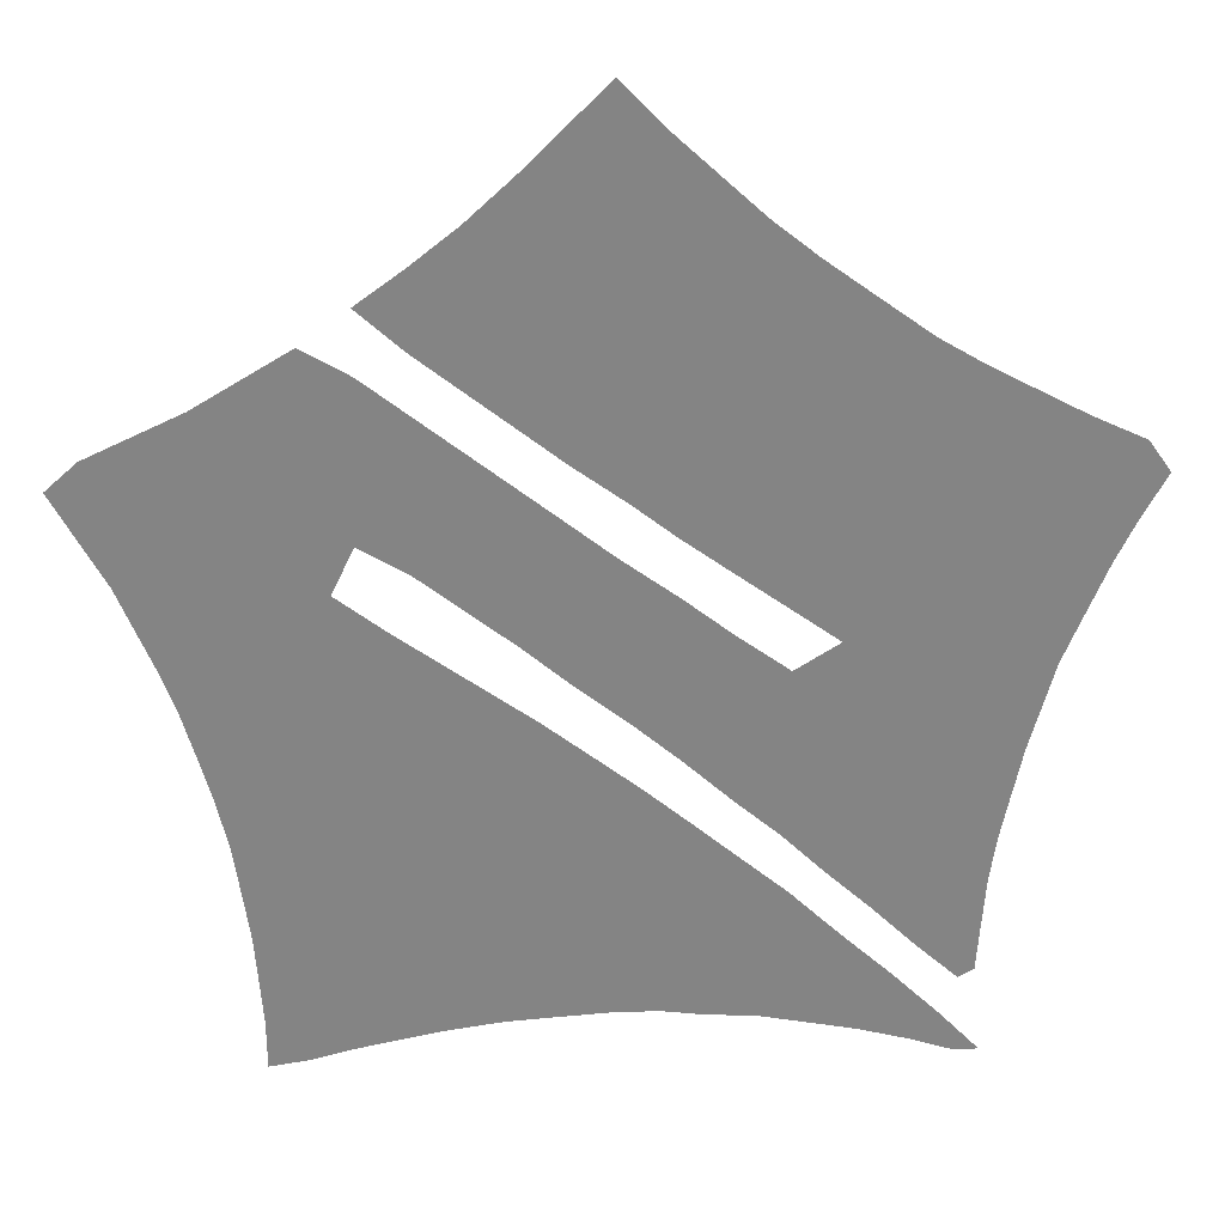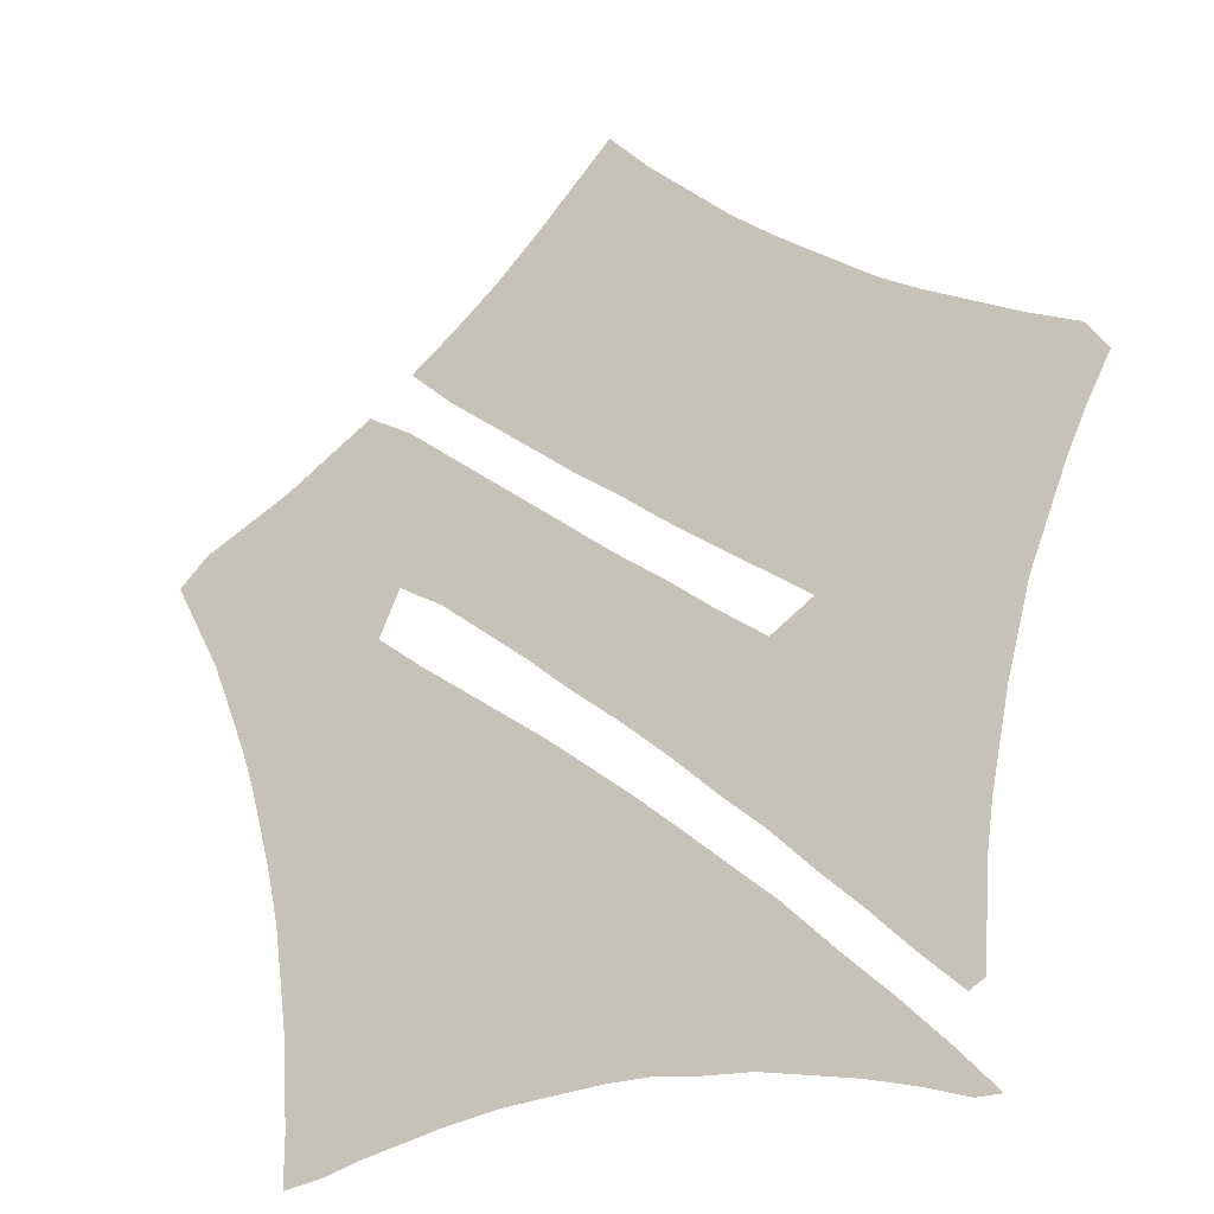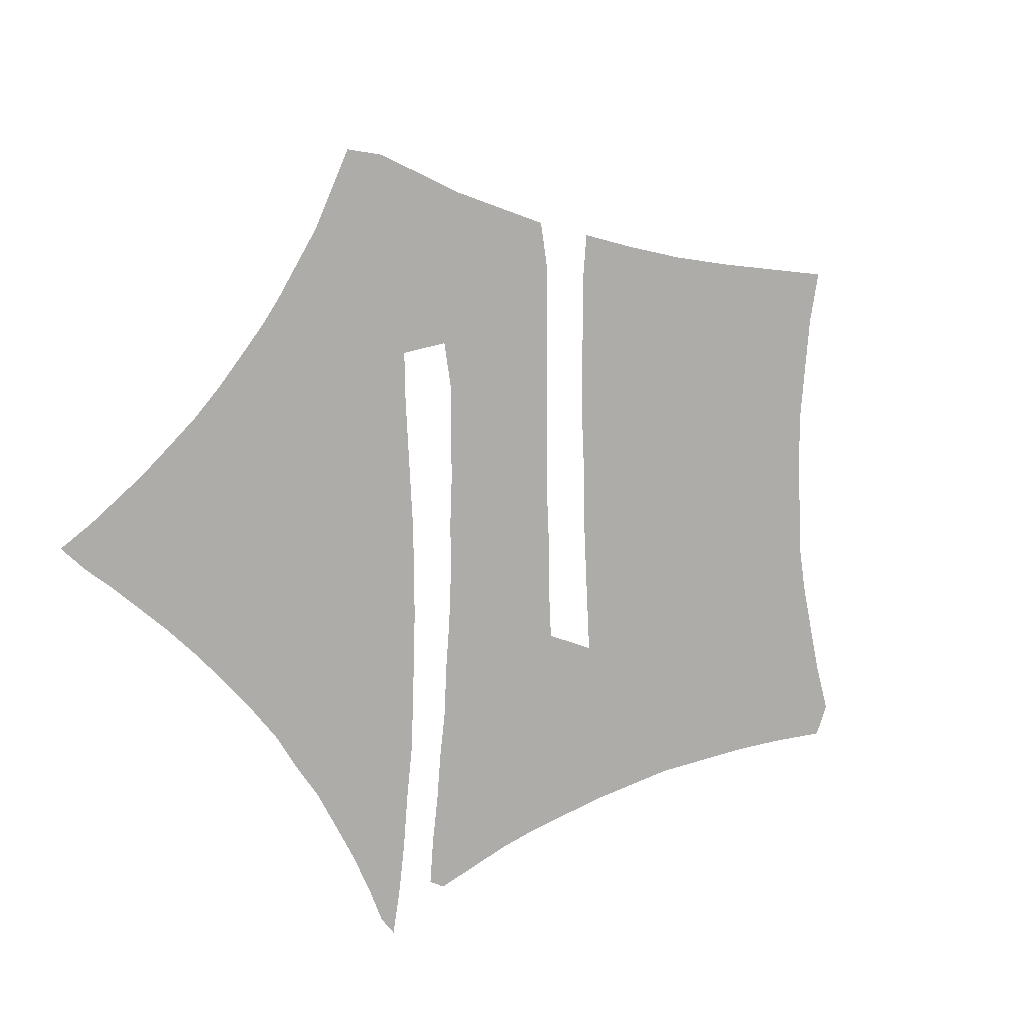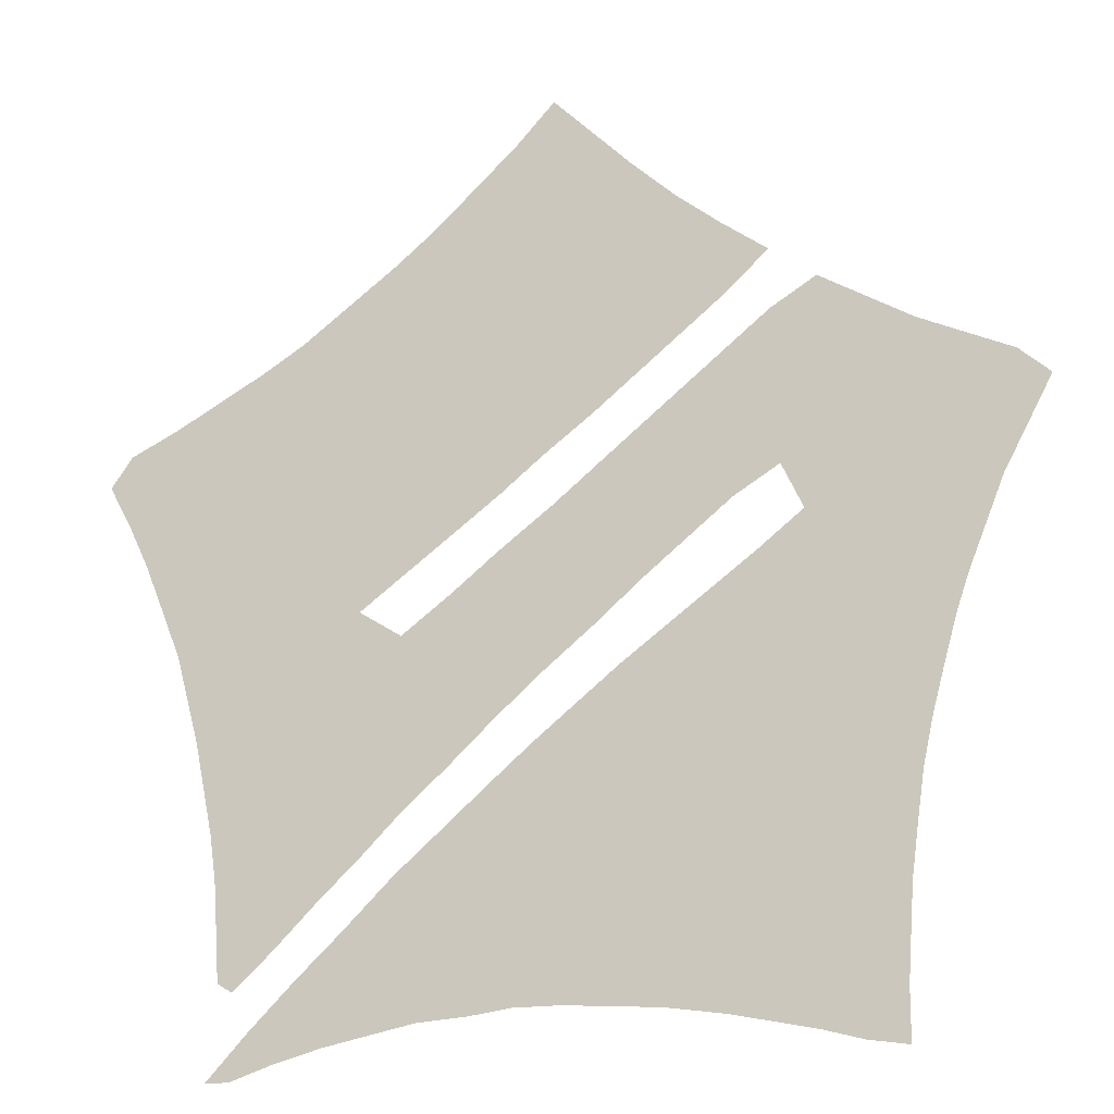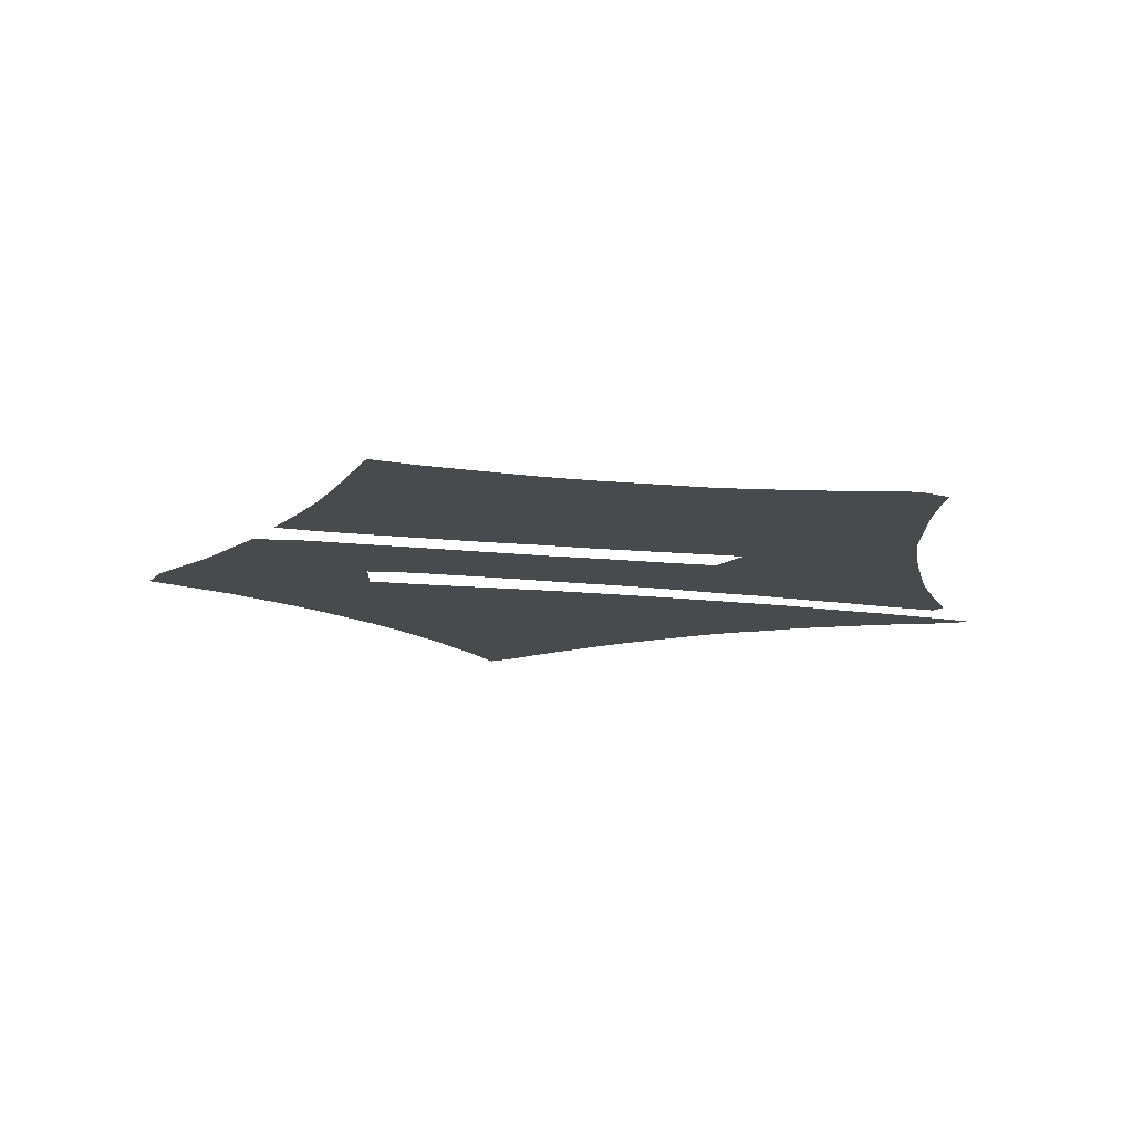
<metadata>
{"format":"obj","ext":"obj","renderer":"f3d","projection":"perspective","resolution":1024,"background":"white","views":[{"elev":28.9,"azim":176.9,"up":"+Y"},{"elev":-24.4,"azim":-149.5,"up":"+Y"},{"elev":-76.9,"azim":128.9,"up":"+Z"},{"elev":-18.2,"azim":18.4,"up":"+Y"},{"elev":-13.4,"azim":-156.3,"up":"+Z"}]}
</metadata>
<code>
v 0.0458 0.5361 0
v 0.02556 0.5791 0
v 0 0.627 0
v 0.02251 0.6592 0
v 0.07528 0.684 0
v 0.1237 0.7099 0
v 0.1718 0.7357 0
v 0.2154 0.7621 0
v 0.269 0.8013 0
v 0.3171 0.8368 0
v 0.3613 0.8725 0
v 0.4012 0.9095 0
v 0.4509 0.9558 0
v 0.492 1 0
v 0.5382 0.9538 0
v 0.5751 0.9168 0
v 0.6222 0.8733 0
v 0.6695 0.8355 0
v 0.717 0.8006 0
v 0.6723 0.7592 0
v 0.6287 0.7242 0
v 0.5813 0.6863 0
v 0.5329 0.6475 0
v 0.4803 0.6086 0
v 0.4365 0.5735 0
v 0.3885 0.538 0
v 0.3398 0.5024 0
v 0.2862 0.463 0
v 0.3312 0.4341 0
v 0.384 0.473 0
v 0.4333 0.5123 0
v 0.4914 0.5555 0
v 0.5387 0.5936 0
v 0.5872 0.6324 0
v 0.6341 0.67 0
v 0.6736 0.7016 0
v 0.717 0.7363 0
v 0.7653 0.7653 0
v 0.8126 0.7369 0
v 0.8617 0.7074 0
v 0.9144 0.6828 0
v 0.9582 0.6624 0
v 0.9903 0.6334 0
v 0.9642 0.5843 0
v 0.9389 0.537 0
v 0.9198 0.4892 0
v 0.9022 0.4455 0
v 0.8887 0.4068 0
v 0.8755 0.3595 0
v 0.8622 0.3105 0
v 0.8508 0.2586 0
v 0.843 0.2037 0
v 0.8365 0.1554 0
v 0.833 0.1068 0
v 0.8298 0.05984 0
v 0.8296 0.006431 0
v 0.7878 0.01286 0
v 0.7488 0.02345 0
v 0.7058 0.03254 0
v 0.6589 0.04216 0
v 0.6001 0.05089 0
v 0.5555 0.05412 0
v 0.4982 0.05784 0
v 0.4502 0.05788 0
v 0.4064 0.05193 0
v 0.3537 0.04823 0
v 0.3011 0.03773 0
v 0.2568 0.02881 0
v 0.204 0.01454 0
v 0.1608 0 0
v 0.1351 0 0
v 0.1781 0.04634 0
v 0.2257 0.09381 0
v 0.2752 0.1402 0
v 0.3283 0.1923 0
v 0.3762 0.2335 0
v 0.4236 0.2745 0
v 0.4689 0.3129 0
v 0.5212 0.3546 0
v 0.561 0.3862 0
v 0.6002 0.4149 0
v 0.6436 0.4467 0
v 0.6965 0.4854 0
v 0.746 0.5241 0
v 0.7235 0.5724 0
v 0.6752 0.5434 0
v 0.6309 0.5079 0
v 0.5789 0.4663 0
v 0.536 0.4291 0
v 0.4783 0.3825 0
v 0.4305 0.3408 0
v 0.3812 0.295 0
v 0.3369 0.2565 0
v 0.293 0.2127 0
v 0.2481 0.1707 0
v 0.2038 0.1265 0
v 0.1608 0.08682 0
v 0.1447 0.09646 0
v 0.1411 0.1502 0
v 0.1376 0.1993 0
v 0.1309 0.2462 0
v 0.1221 0.2902 0
v 0.1113 0.3426 0
v 0.09828 0.3911 0
v 0.08682 0.4341 0
v 0.06474 0.4894 0
v 0.4162 0.7173 0
v 0.1886 0.1688 0
v 0.232 0.3054 0
v 0.3347 0.3523 0
v 0.164 0.4999 0
v 0.1966 0.5935 0
v 0.3805 0.6711 0
v 0.1928 0.4001 0
v 0.807 0.2399 0
v 0.7534 0.6596 0
v 0.7644 0.7131 0
v 0.07433 0.613 0
v 0.9216 0.6236 0
v 0.5139 0.9039 0
v 0.1861 0.449 0
v 0.2253 0.05321 0
v 0.5425 0.1926 0
v 0.5424 0.4991 0
v 0.7593 0.3908 0
v 0.1983 0.2127 0
v 0.2147 0.2633 0
v 0.3394 0.1401 0
v 0.4845 0.1745 0
v 0.3538 0.7036 0
v 0.332 0.6497 0
v 0.6297 0.5631 0
v 0.8507 0.4805 0
v 0.4834 0.7934 0
v 0.5807 0.782 0
v 0.4918 0.9449 0
v 0.3686 0.4049 0
v 0.2792 0.6298 0
v 0.4394 0.4682 0
v 0.7803 0.08212 0
v 0.7349 0.1135 0
v 0.7951 0.04075 0
v 0.5989 0.2232 0
v 0.6898 0.296 0
v 0.7256 0.3384 0
v 0.9197 0.571 0
v 0.3179 0.09319 0
v 0.2712 0.08162 0
v 0.3878 0.1346 0
v 0.4307 0.1566 0
v 0.797 0.6236 0
v 0.8498 0.5349 0
v 0.4719 0.7395 0
v 0.8464 0.3935 0
v 0.6797 0.5962 0
v 0.6712 0.8001 0
v 0.6273 0.8008 0
v 0.4253 0.4248 0
v 0.1696 0.1284 0
v 0.4279 0.6546 0
v 0.2762 0.3709 0
v 0.2272 0.4882 0
v 0.1254 0.5558 0
v 0.1116 0.5086 0
v 0.1589 0.3667 0
v 0.2772 0.2687 0
v 0.2361 0.5469 0
v 0.7073 0.4291 0
v 0.5118 0.2827 0
v 0.5269 0.1203 0
v 0.5752 0.1456 0
v 0.3251 0.7431 0
v 0.3806 0.1794 0
v 0.3765 0.627 0
v 0.2709 0.7151 0
v 0.792 0.4806 0
v 0.5227 0.7088 0
v 0.474 0.8472 0
v 0.805 0.4245 0
v 0.2859 0.5716 0
v 0.6881 0.08057 0
v 0.7204 0.2071 0
v 0.7848 0.1384 0
v 0.7594 0.2458 0
v 0.6277 0.1336 0
v 0.6673 0.3937 0
v 0.5511 0.2555 0
v 0.6309 0.3483 0
v 0.4724 0.1128 0
v 0.8783 0.5765 0
v 0.4759 0.6783 0
v 0.3642 0.8045 0
v 0.1748 0.3136 0
v 0.2791 0.3255 0
v 0.1707 0.6516 0
v 0.1427 0.6008 0
v 0.6287 0.3948 0
v 0.07721 0.5489 0
v 0.8158 0.3572 0
v 0.4854 0.2397 0
v 0.7508 0.4541 0
v 0.3285 0.6012 0
v 0.409 0.8341 0
v 0.5803 0.8433 0
v 0.5356 0.8662 0
v 0.2352 0.6739 0
v 0.589 0.3083 0
v 0.6497 0.2569 0
v 0.6726 0.1704 0
v 0.8033 0.292 0
v 0.4209 0.101 0
v 0.8384 0.6574 0
v 0.8579 0.6156 0
v 0.4185 0.382 0
v 0.8045 0.5258 0
v 0.5832 0.5261 0
v 0.5829 0.5778 0
v 0.1271 0.4641 0
v 0.1421 0.4174 0
v 0.2439 0.4199 0
v 0.7198 0.6903 0
v 0.7367 0.615 0
v 0.4602 0.9033 0
v 0.3247 0.3015 0
v 0.6108 0.1797 0
v 0.4213 0.6092 0
v 0.7093 0.3787 0
v 0.2471 0.2265 0
v 0.3683 0.09383 0
v 0.2684 0.7549 0
v 0.5239 0.4658 0
v 0.3827 0.3524 0
v 0.2451 0.5931 0
v 0.7322 0.06741 0
v 0.6399 0.303 0
v 0.6835 0.1263 0
v 0.7317 0.1604 0
v 0.6039 0.2681 0
v 0.5427 0.3208 0
v 0.1833 0.6959 0
v 0.6759 0.3423 0
v 0.4295 0.213 0
v 0.7736 0.5723 0
v 0.8045 0.6819 0
v 0.8798 0.6568 0
v 0.8248 0.5763 0
v 0.8911 0.5282 0
v 0.3119 0.7869 0
v 0.4805 0.4407 0
v 0.3062 0.4048 0
v 0.2237 0.6309 0
v 0.7035 0.2506 0
v 0.4301 0.7879 0
v 0.633 0.615 0
v 0.2218 0.3573 0
v 0.7709 0.3347 0
v 0.2969 0.6838 0
v 0.1828 0.5453 0
v 0.1166 0.6501 0
v 0.5258 0.7625 0
v 0.6397 0.08885 0
v 0.5836 0.09682 0
v 0.5353 0.5405 0
v 0.8569 0.4305 0
v 0.1652 0.2555 0
v 0.3774 0.5807 0
v 0.4209 0.8728 0
v 0.5691 0.7337 0
v 0.5304 0.8166 0
v 0.3315 0.5494 0
v 0.2226 0.723 0
v 0.2828 0.517 0
v 0.3787 0.7516 0
v 0.6888 0.6479 0
v 0.6592 0.2138 0
v 0.7833 0.1953 0
v 0.7427 0.2909 0
v 0.5891 0.3587 0
v 0.4875 0.4984 0
v 0.1815 0.02457 0
f 242 150 129
f 250 220 161
f 164 111 163
f 127 166 109
f 179 201 125
f 2 198 118
f 37 117 38
f 114 220 121
f 70 69 280
f 187 143 238
f 263 279 124
f 126 127 265
f 228 166 127
f 146 45 44
f 62 262 170
f 173 76 75
f 237 276 182
f 264 133 179
f 133 215 176
f 2 118 3
f 42 119 43
f 179 133 176
f 216 87 132
f 217 263 216
f 13 136 14
f 13 223 136
f 29 250 137
f 141 181 234
f 54 183 140
f 55 142 56
f 55 140 142
f 128 149 173
f 66 229 147
f 67 147 148
f 63 170 189
f 211 189 150
f 119 213 190
f 245 213 119
f 152 215 133
f 28 162 220
f 155 85 222
f 274 254 155
f 18 156 19
f 18 157 156
f 17 204 157
f 157 135 21
f 30 137 158
f 158 90 249
f 148 73 122
f 96 159 97
f 96 108 159
f 10 248 192
f 108 126 100
f 165 103 193
f 194 109 166
f 110 161 194
f 218 106 105
f 33 217 34
f 162 28 272
f 196 112 195
f 118 163 196
f 165 104 103
f 165 114 219
f 28 220 250
f 31 279 32
f 36 274 221
f 274 155 222
f 221 274 116
f 154 264 179
f 107 113 160
f 117 39 38
f 119 146 44
f 12 223 13
f 110 224 92
f 219 105 104
f 114 121 219
f 271 240 206
f 69 122 280
f 122 72 280
f 185 225 171
f 198 164 163
f 124 231 88
f 160 174 226
f 168 83 82
f 227 168 186
f 94 228 95
f 95 126 108
f 93 166 94
f 126 228 127
f 265 102 101
f 100 126 265
f 65 229 66
f 150 189 129
f 186 82 197
f 123 187 200
f 226 174 266
f 248 230 172
f 131 202 174
f 201 84 83
f 132 87 86
f 179 176 201
f 154 179 199
f 47 46 133
f 118 5 4
f 1 198 2
f 118 4 3
f 119 44 43
f 41 119 42
f 203 253 178
f 244 117 116
f 177 22 268
f 205 269 204
f 120 178 205
f 32 263 33
f 33 263 217
f 217 216 132
f 136 15 14
f 120 16 15
f 136 120 15
f 29 137 30
f 231 89 88
f 232 92 91
f 214 232 91
f 138 180 202
f 94 166 228
f 206 138 257
f 233 167 180
f 122 73 72
f 53 183 54
f 52 276 53
f 234 181 59
f 142 57 56
f 234 59 58
f 57 142 58
f 54 140 55
f 142 140 58
f 241 188 235
f 141 237 236
f 236 237 209
f 169 187 239
f 50 199 210
f 276 115 184
f 241 186 188
f 66 147 67
f 128 75 74
f 147 128 74
f 148 74 73
f 148 147 74
f 242 200 77
f 211 149 229
f 63 189 64
f 149 211 150
f 242 77 76
f 243 85 84
f 39 244 40
f 244 116 151
f 40 245 41
f 246 215 152
f 119 190 146
f 190 246 152
f 45 146 247
f 11 192 203
f 191 160 24
f 34 254 35
f 35 254 274
f 155 86 85
f 155 132 86
f 156 20 19
f 156 157 20
f 17 157 18
f 16 204 17
f 214 91 90
f 248 172 192
f 249 90 89
f 139 249 279
f 30 158 139
f 135 268 21
f 67 148 68
f 68 122 69
f 68 148 122
f 159 99 98
f 159 98 97
f 95 108 96
f 108 100 99
f 159 108 99
f 137 250 110
f 111 121 162
f 1 106 198
f 114 165 255
f 150 173 149
f 170 171 123
f 273 130 107
f 128 173 75
f 131 174 113
f 53 276 183
f 12 267 223
f 120 223 178
f 257 138 131
f 30 139 31
f 206 195 251
f 229 149 128
f 181 60 59
f 184 277 252
f 183 237 141
f 276 184 182
f 123 143 187
f 170 123 129
f 189 170 129
f 178 253 134
f 220 162 121
f 206 257 175
f 253 107 153
f 268 22 21
f 9 248 10
f 254 132 155
f 255 193 109
f 191 107 160
f 110 194 224
f 194 255 109
f 198 106 164
f 258 167 112
f 259 195 6
f 259 196 195
f 134 260 269
f 196 258 112
f 28 250 29
f 193 103 102
f 154 199 49
f 6 240 7
f 251 195 112
f 60 261 61
f 262 185 171
f 172 175 257
f 160 113 174
f 49 199 50
f 197 82 81
f 186 168 82
f 62 170 63
f 61 261 262
f 188 186 197
f 169 239 78
f 200 169 78
f 129 123 200
f 226 25 24
f 47 133 264
f 107 130 113
f 113 130 131
f 8 230 9
f 100 265 101
f 257 131 130
f 172 257 130
f 226 266 25
f 174 202 266
f 201 83 168
f 11 203 267
f 267 203 178
f 199 179 125
f 37 221 117
f 260 177 268
f 120 205 16
f 16 205 204
f 205 178 269
f 269 178 134
f 266 270 26
f 202 180 270
f 131 138 202
f 192 172 273
f 7 240 271
f 271 206 175
f 272 28 27
f 270 272 27
f 138 233 180
f 183 141 140
f 208 238 143
f 235 188 207
f 35 274 36
f 181 261 60
f 252 144 208
f 225 275 143
f 209 182 275
f 239 80 79
f 187 207 239
f 191 24 23
f 50 210 51
f 210 199 256
f 51 210 115
f 252 277 144
f 184 210 277
f 278 81 80
f 278 197 81
f 200 78 77
f 190 152 247
f 177 23 22
f 145 256 125
f 260 153 177
f 177 153 191
f 10 192 11
f 48 264 154
f 203 192 253
f 70 280 71
f 204 135 157
f 64 189 211
f 64 211 65
f 40 244 212
f 158 214 90
f 116 222 151
f 213 151 246
f 212 151 213
f 212 213 245
f 40 212 245
f 216 88 87
f 243 84 215
f 215 84 176
f 216 124 88
f 164 106 218
f 111 164 218
f 254 217 132
f 121 111 218
f 165 219 104
f 219 121 218
f 127 109 193
f 127 193 265
f 36 221 37
f 274 222 116
f 117 244 39
f 8 271 230
f 118 259 5
f 5 259 6
f 223 120 136
f 224 93 92
f 224 166 93
f 219 218 105
f 225 123 171
f 225 143 123
f 279 231 124
f 160 226 24
f 227 145 125
f 125 201 168
f 228 126 95
f 172 130 273
f 229 128 147
f 150 242 173
f 201 176 84
f 247 152 133
f 117 221 116
f 279 249 231
f 110 92 232
f 137 110 232
f 112 167 233
f 138 251 233
f 140 141 234
f 140 234 58
f 144 235 208
f 238 235 207
f 141 236 181
f 261 236 185
f 237 182 209
f 183 276 237
f 238 207 187
f 208 235 238
f 78 239 79
f 239 207 278
f 115 210 184
f 6 195 240
f 240 195 206
f 145 227 241
f 145 241 144
f 186 241 227
f 146 190 247
f 129 200 242
f 65 211 229
f 222 85 243
f 246 243 215
f 151 222 243
f 244 151 212
f 230 175 172
f 245 119 41
f 158 137 214
f 151 243 246
f 190 213 246
f 45 247 46
f 242 76 173
f 46 247 133
f 51 115 52
f 137 232 214
f 9 230 248
f 231 249 89
f 158 249 139
f 192 273 253
f 250 161 110
f 198 163 118
f 206 251 138
f 233 251 112
f 184 252 182
f 275 252 208
f 209 275 225
f 144 241 235
f 253 153 134
f 34 217 254
f 165 193 255
f 161 220 255
f 277 256 145
f 220 114 255
f 153 107 191
f 224 194 166
f 48 154 49
f 194 161 255
f 162 167 258
f 163 111 258
f 134 153 260
f 111 162 258
f 118 196 259
f 196 163 258
f 261 185 262
f 181 236 261
f 125 168 227
f 61 262 62
f 170 262 171
f 32 279 263
f 263 124 216
f 47 264 48
f 265 193 102
f 266 26 25
f 266 202 270
f 11 267 12
f 223 267 178
f 260 268 135
f 273 107 253
f 204 269 135
f 269 260 135
f 270 27 26
f 270 180 272
f 7 271 8
f 230 271 175
f 167 162 272
f 180 167 272
f 188 278 207
f 239 278 80
f 209 225 185
f 236 209 185
f 275 208 143
f 275 182 252
f 177 191 23
f 169 200 187
f 115 276 52
f 277 145 144
f 277 210 256
f 188 197 278
f 157 21 20
f 256 199 125
f 31 139 279
f 280 72 71

</code>
